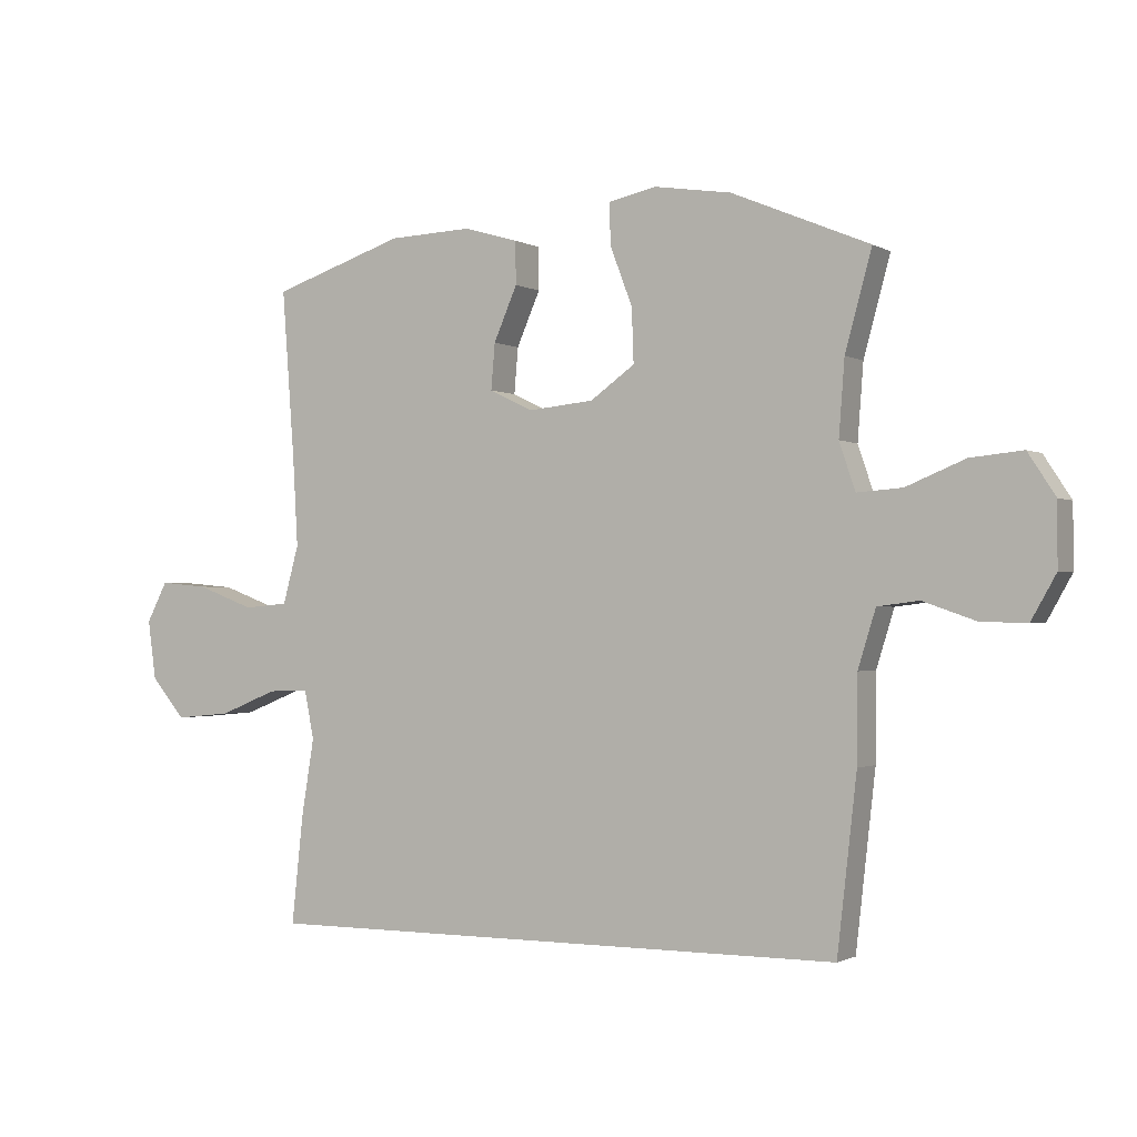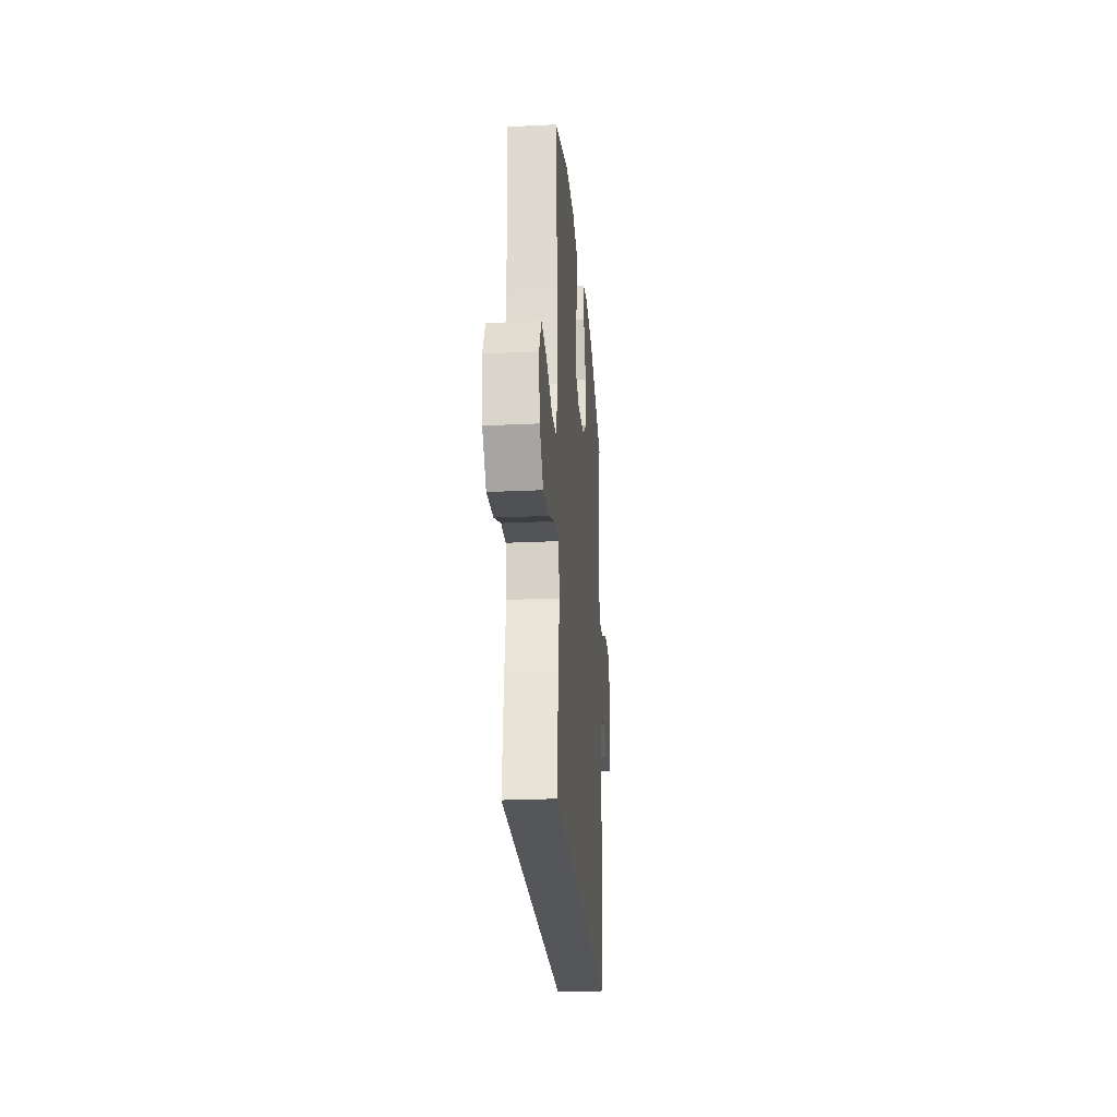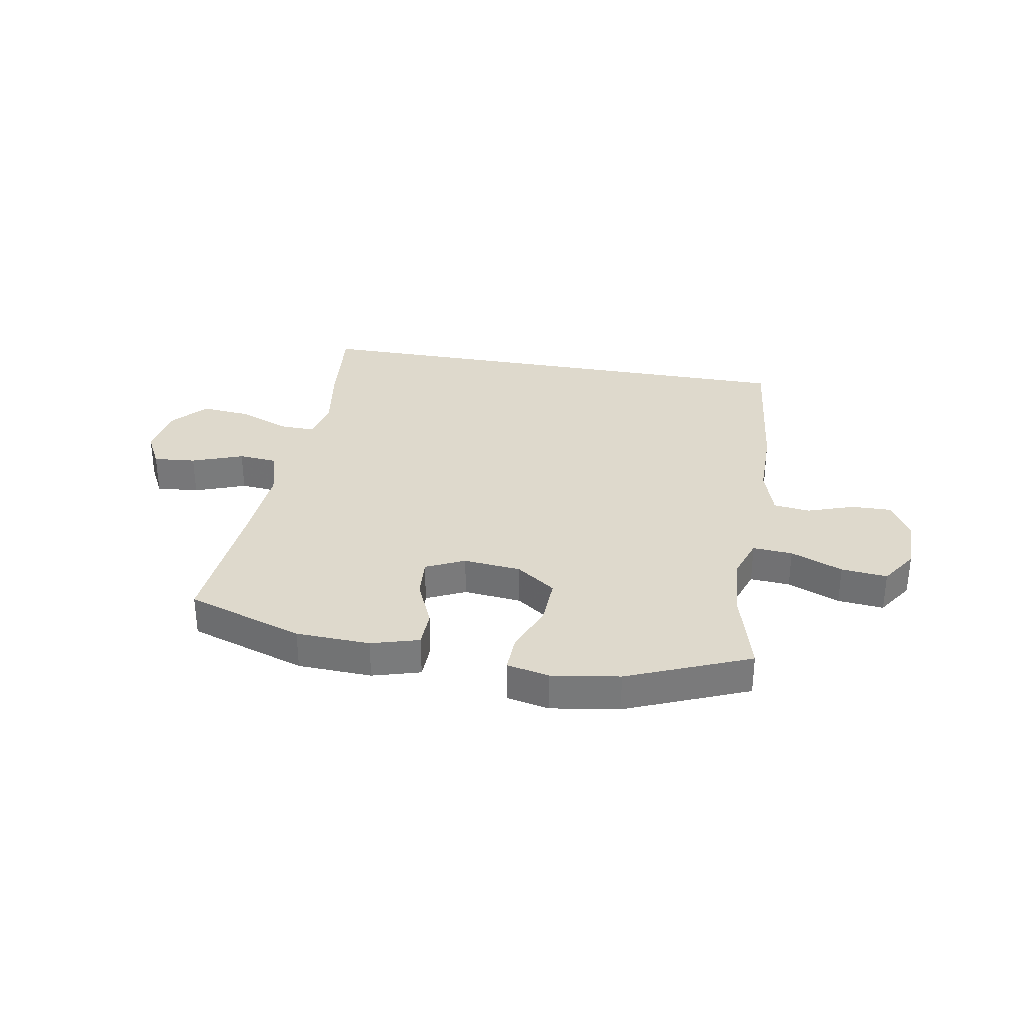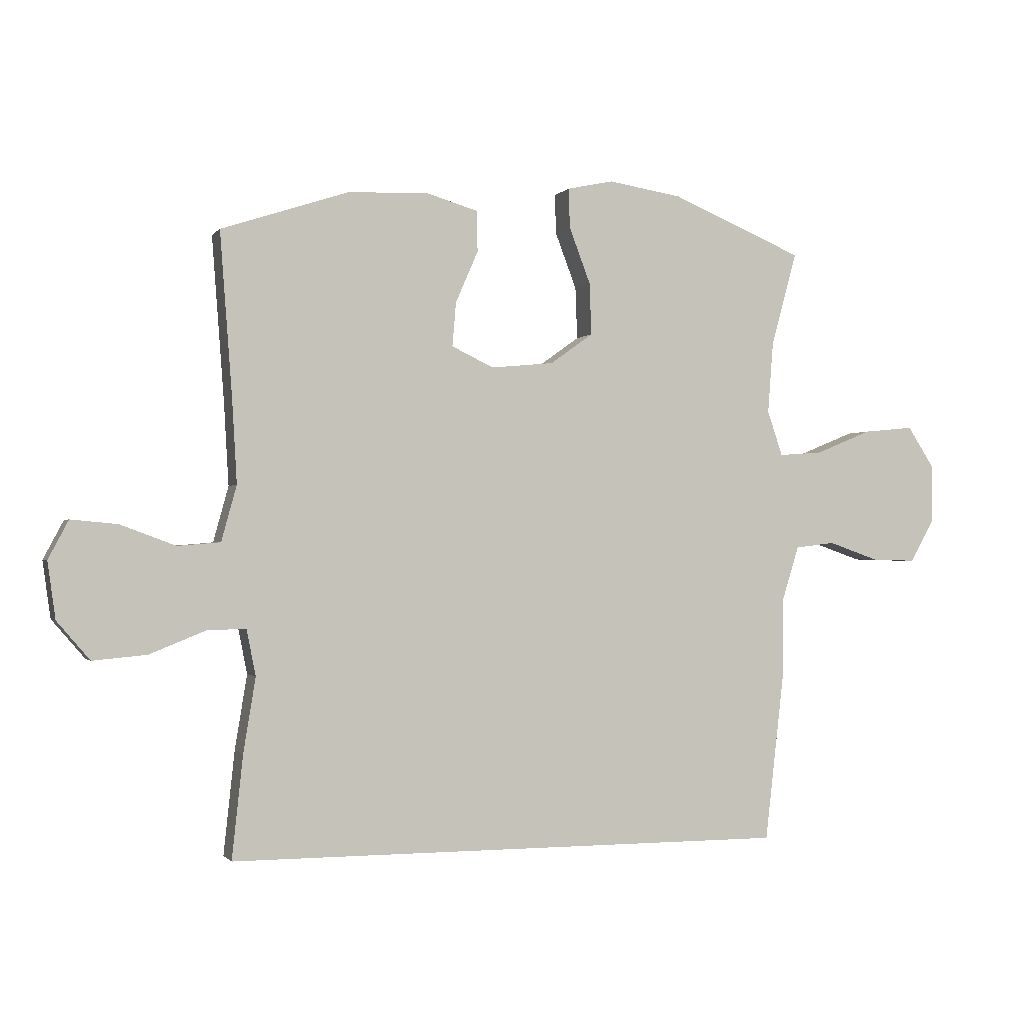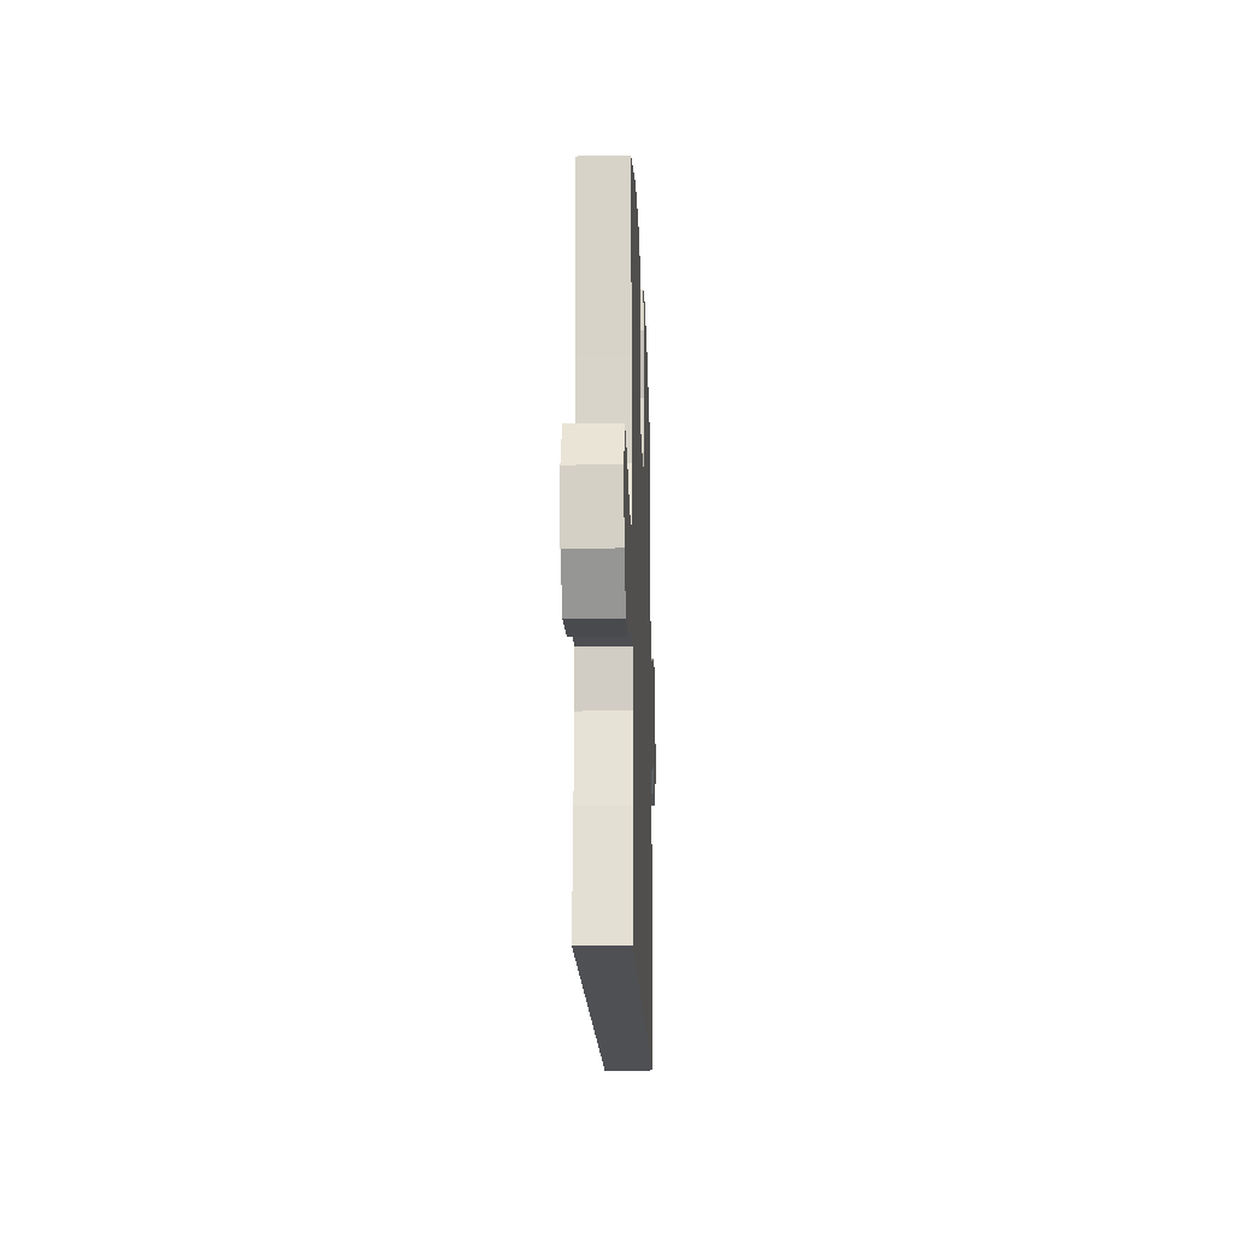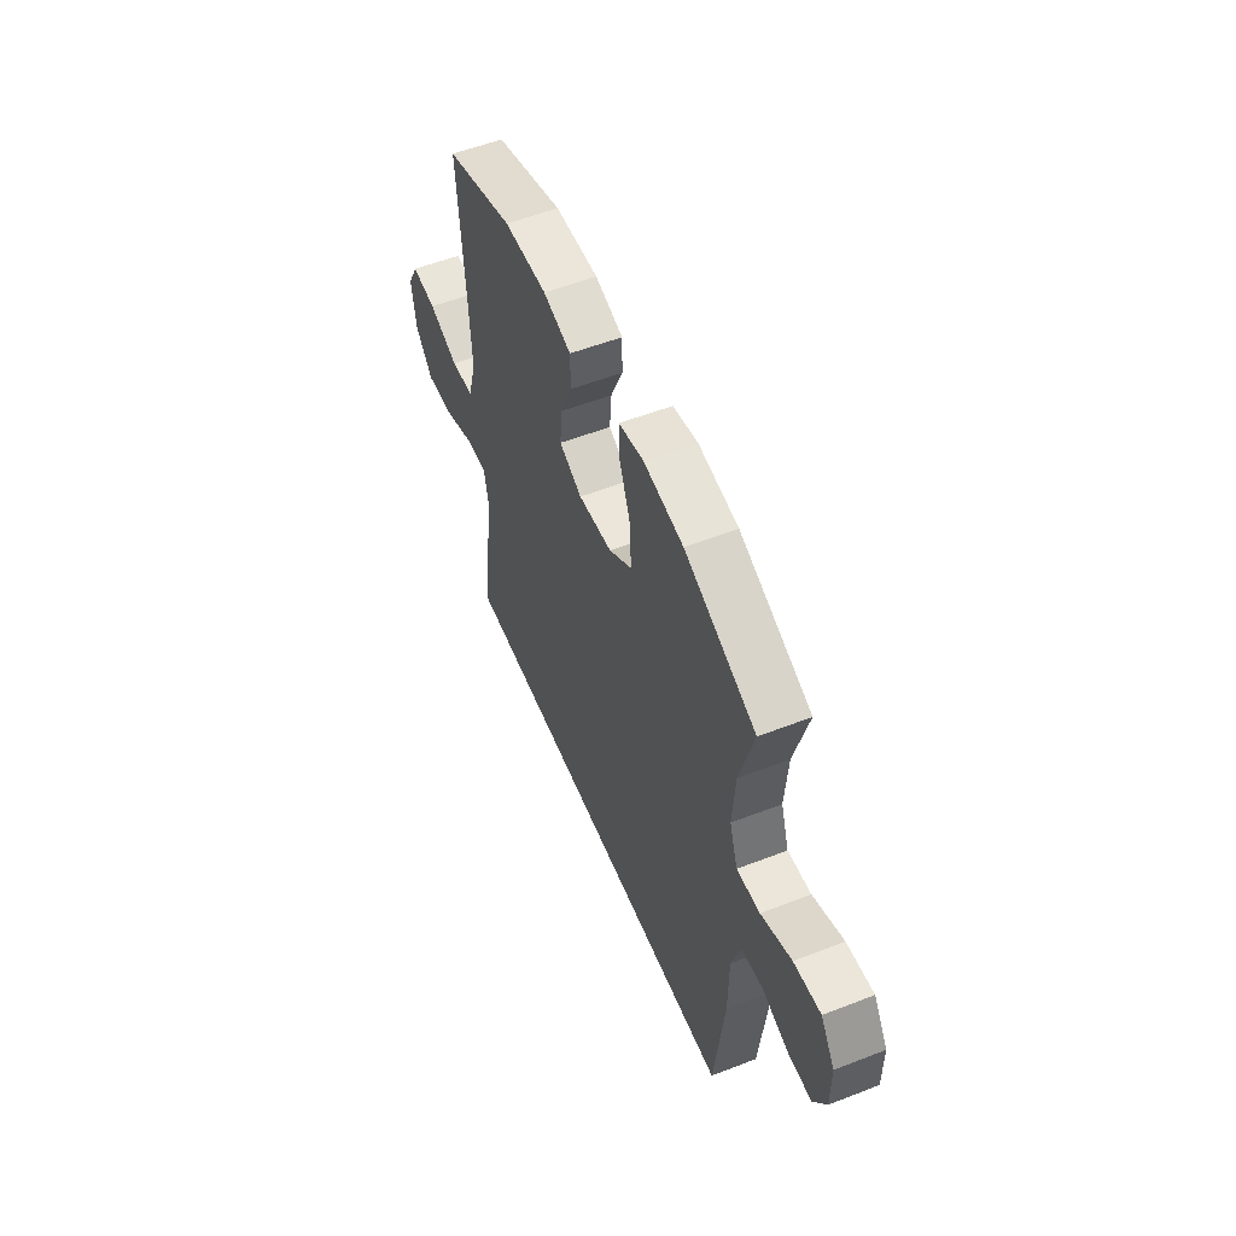
<metadata>
{"format":"obj","ext":"obj","renderer":"f3d","projection":"perspective","resolution":1024,"background":"white","views":[{"elev":-1.3,"azim":28.8,"up":"+Z"},{"elev":-25.1,"azim":-85.6,"up":"+Z"},{"elev":32.1,"azim":10.2,"up":"+Y"},{"elev":-1.0,"azim":-18.1,"up":"+Z"},{"elev":-18.5,"azim":-87.9,"up":"+Z"},{"elev":54.9,"azim":67.7,"up":"+Z"}]}
</metadata>
<code>
v 0.5 0.07 0.5
v 0.458 0.07 0.347
v 0.449 0.07 0.229
v 0.474 0.07 0.155
v 0.545 0.07 0.16
v 0.638 0.07 0.198
v 0.72 0.07 0.206
v 0.763 0.07 0.14
v 0.763 0.07 0.042
v 0.724 0.07 -0.027
v 0.652 0.07 -0.025
v 0.569 0.07 0.004
v 0.504 0.07 -0.004
v 0.476 0.07 -0.094
v 0.475 0.07 -0.228
v 0.444 0.07 -0.5
v -0.479 0.07 -0.5
v -0.461 0.07 -0.331
v -0.441 0.07 -0.209
v -0.456 0.07 -0.133
v -0.52 0.07 -0.135
v -0.612 0.07 -0.172
v -0.7 0.07 -0.18
v -0.754 0.07 -0.117
v -0.767 0.07 -0.024
v -0.734 0.07 0.039
v -0.658 0.07 0.032
v -0.567 0.07 -0.002
v -0.497 0.07 0.004
v -0.472 0.07 0.095
v -0.48 0.07 0.234
v -0.5 0.07 0.5
v -0.291 0.07 0.569
v -0.159 0.07 0.574
v -0.074 0.07 0.549
v -0.073 0.07 0.482
v -0.11 0.07 0.397
v -0.116 0.07 0.325
v -0.047 0.07 0.292
v 0.056 0.07 0.302
v 0.126 0.07 0.352
v 0.123 0.07 0.437
v 0.088 0.07 0.529
v 0.086 0.07 0.594
v 0.162 0.07 0.61
v 0.283 0.07 0.591
v 0.5 0 0.5
v 0.458 0 0.347
v 0.449 0 0.229
v 0.474 0 0.155
v 0.545 0 0.16
v 0.638 0 0.198
v 0.72 0 0.206
v 0.763 0 0.14
v 0.763 0 0.042
v 0.724 0 -0.027
v 0.652 0 -0.025
v 0.569 0 0.004
v 0.504 0 -0.004
v 0.476 0 -0.094
v 0.475 0 -0.228
v 0.444 0 -0.5
v -0.479 0 -0.5
v -0.461 0 -0.331
v -0.441 0 -0.209
v -0.456 0 -0.133
v -0.52 0 -0.135
v -0.612 0 -0.172
v -0.7 0 -0.18
v -0.754 0 -0.117
v -0.767 0 -0.024
v -0.734 0 0.039
v -0.658 0 0.032
v -0.567 0 -0.002
v -0.497 0 0.004
v -0.472 0 0.095
v -0.48 0 0.234
v -0.5 0 0.5
v -0.291 0 0.569
v -0.159 0 0.574
v -0.074 0 0.549
v -0.073 0 0.482
v -0.11 0 0.397
v -0.116 0 0.325
v -0.047 0 0.292
v 0.056 0 0.302
v 0.126 0 0.352
v 0.123 0 0.437
v 0.088 0 0.529
v 0.086 0 0.594
v 0.162 0 0.61
v 0.283 0 0.591
f 46 1 2
f 45 46 2
f 44 45 2
f 43 44 2
f 42 43 2
f 41 42 2 3
f 40 41 3 4
f 39 40 4
f 35 36 37
f 34 35 37
f 33 34 37
f 32 33 37
f 31 32 37
f 30 31 37 38
f 29 30 38 39
f 26 27 28
f 25 26 28
f 24 25 28
f 23 24 28
f 22 23 28
f 21 22 28
f 20 21 28 29
f 17 18 19
f 16 17 19
f 15 16 19
f 14 15 19
f 13 14 19 20
f 10 11 12
f 9 10 12
f 8 9 12
f 7 8 12
f 6 7 12
f 5 6 12
f 4 5 12 13
f 20 29 39
f 13 20 39
f 4 13 39
f 48 47 92
f 48 92 91
f 48 91 90
f 48 90 89
f 48 89 88
f 49 48 88 87
f 50 49 87 86
f 50 86 85
f 83 82 81
f 83 81 80
f 83 80 79
f 83 79 78
f 83 78 77
f 84 83 77 76
f 85 84 76 75
f 74 73 72
f 74 72 71
f 74 71 70
f 74 70 69
f 74 69 68
f 74 68 67
f 75 74 67 66
f 65 64 63
f 65 63 62
f 65 62 61
f 65 61 60
f 66 65 60 59
f 58 57 56
f 58 56 55
f 58 55 54
f 58 54 53
f 58 53 52
f 58 52 51
f 59 58 51 50
f 85 75 66
f 85 66 59
f 85 59 50
f 1 47 48 2
f 2 48 49 3
f 3 49 50 4
f 4 50 51 5
f 5 51 52 6
f 6 52 53 7
f 7 53 54 8
f 8 54 55 9
f 9 55 56 10
f 10 56 57 11
f 11 57 58 12
f 12 58 59 13
f 13 59 60 14
f 14 60 61 15
f 15 61 62 16
f 16 62 63 17
f 17 63 64 18
f 18 64 65 19
f 19 65 66 20
f 20 66 67 21
f 21 67 68 22
f 22 68 69 23
f 23 69 70 24
f 24 70 71 25
f 25 71 72 26
f 26 72 73 27
f 27 73 74 28
f 28 74 75 29
f 29 75 76 30
f 30 76 77 31
f 31 77 78 32
f 32 78 79 33
f 33 79 80 34
f 34 80 81 35
f 35 81 82 36
f 36 82 83 37
f 37 83 84 38
f 38 84 85 39
f 39 85 86 40
f 40 86 87 41
f 41 87 88 42
f 42 88 89 43
f 43 89 90 44
f 44 90 91 45
f 45 91 92 46
f 46 92 47 1

</code>
